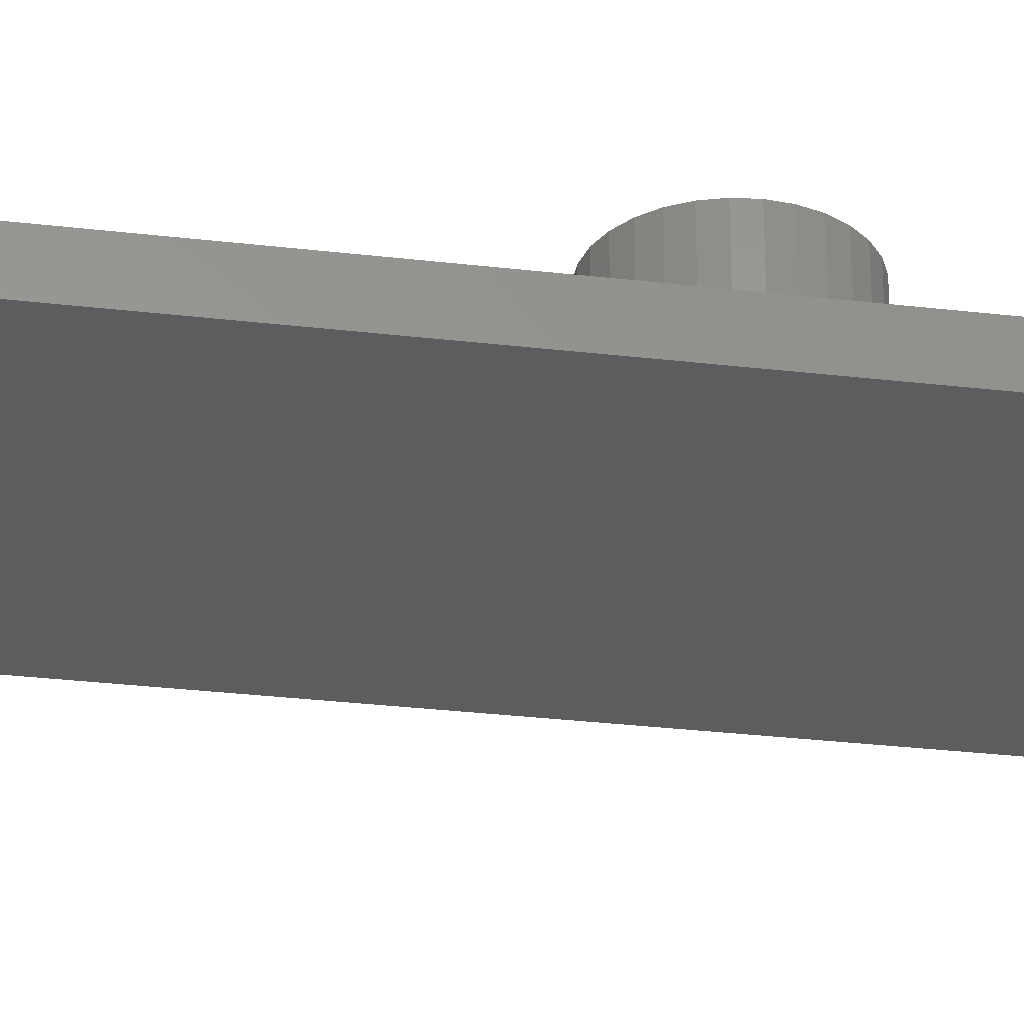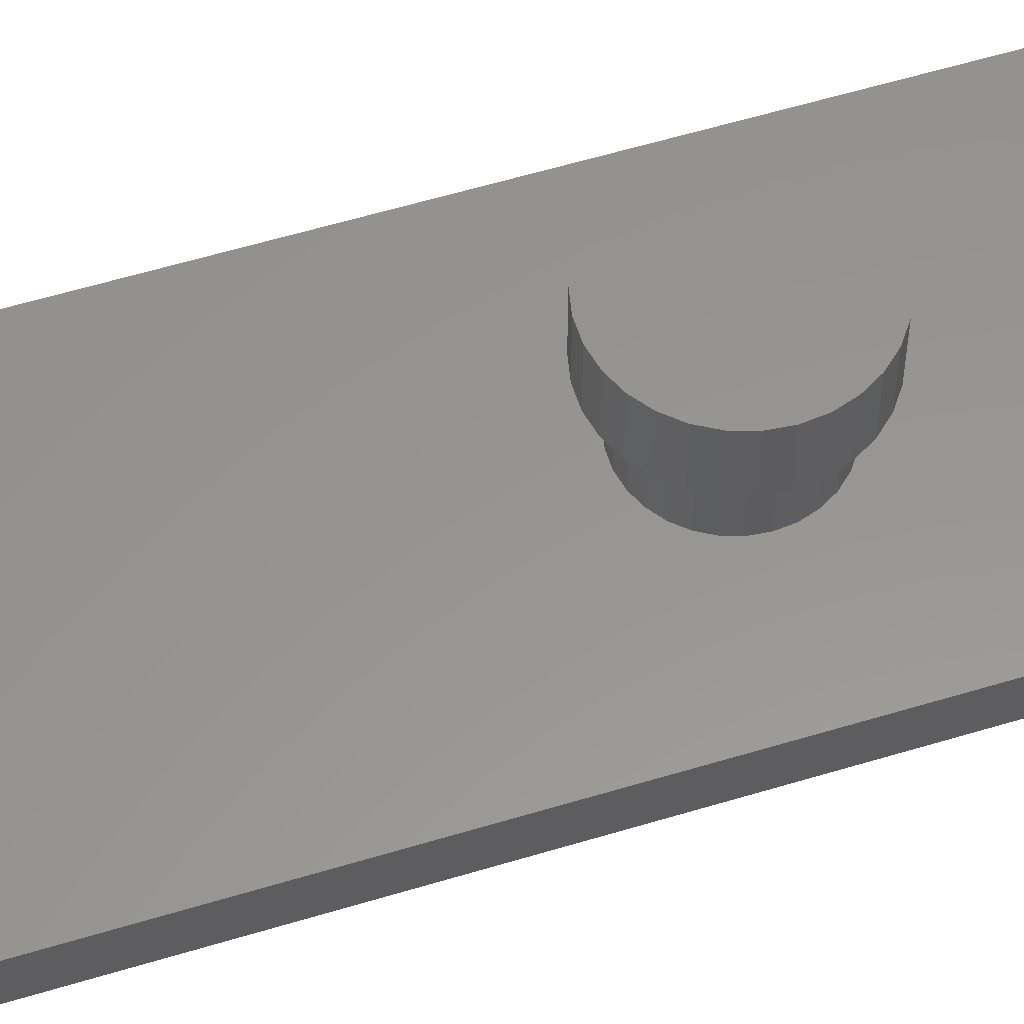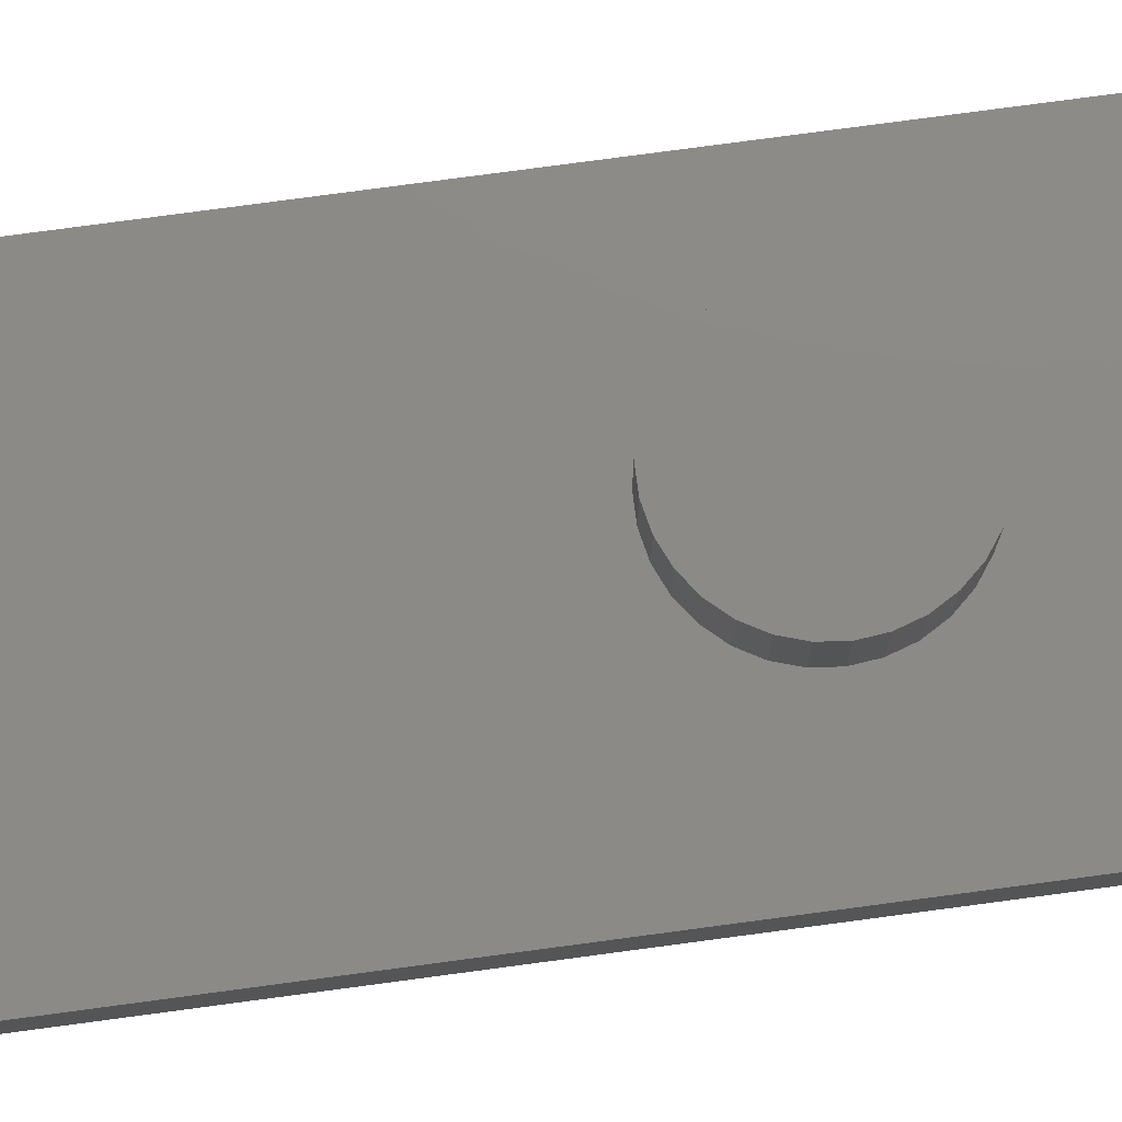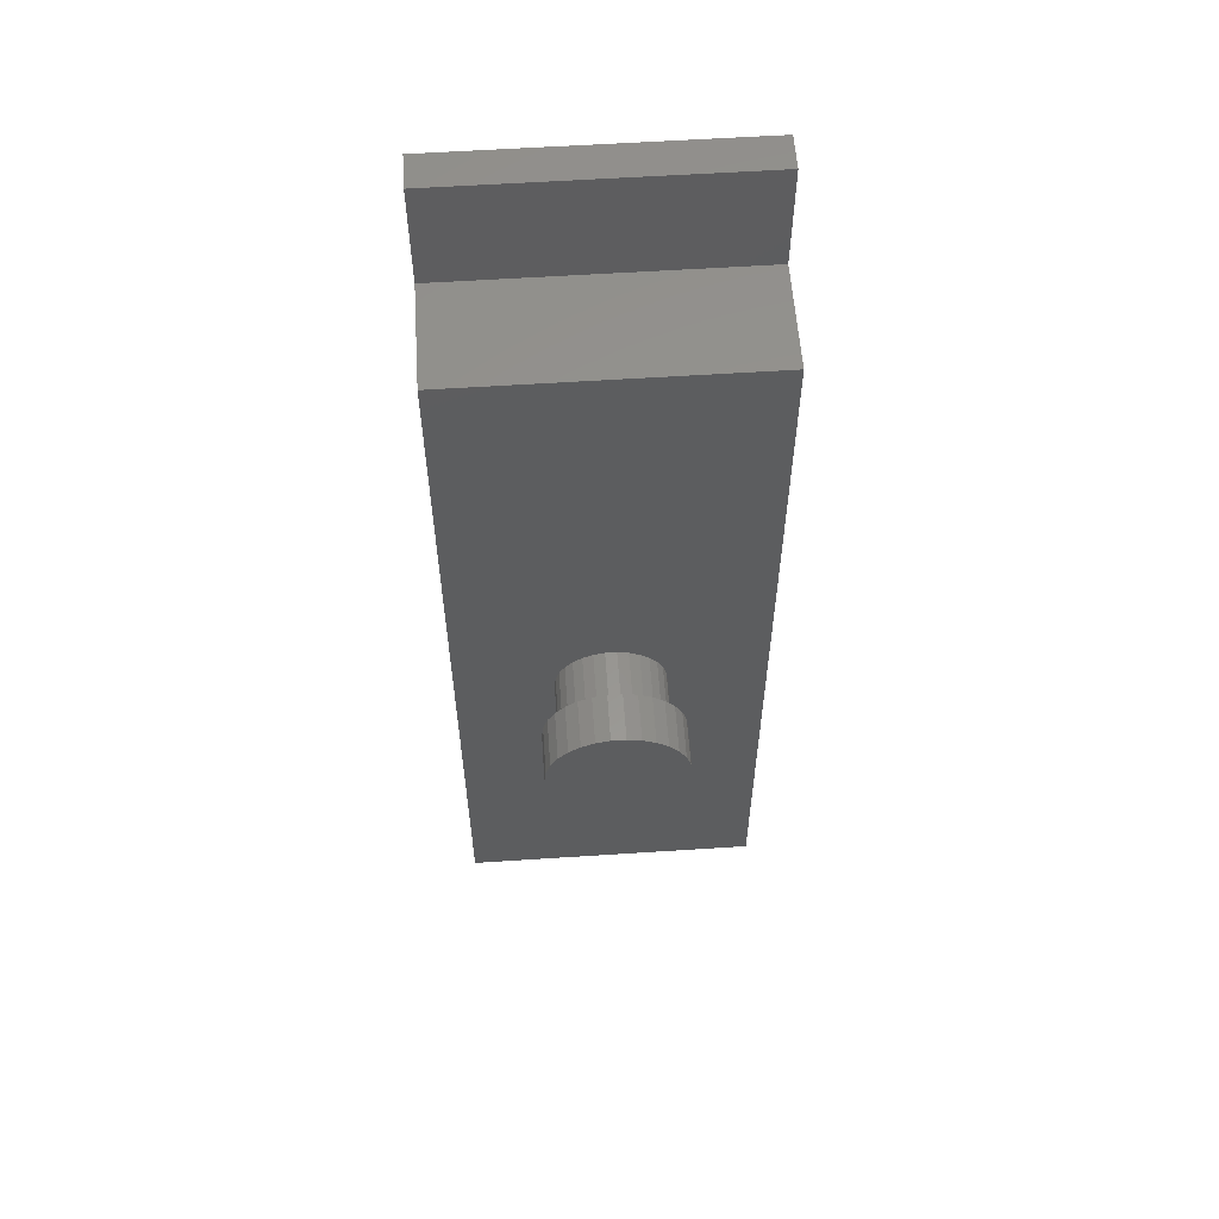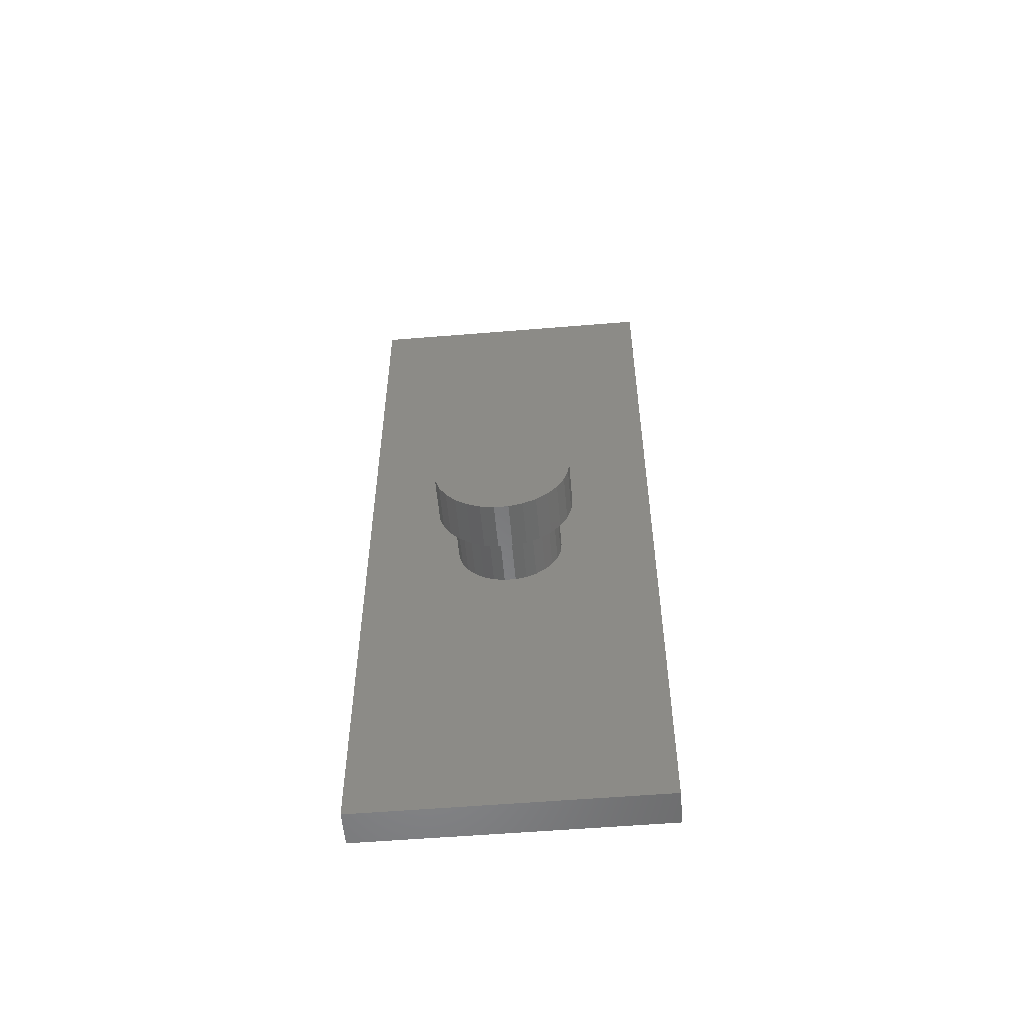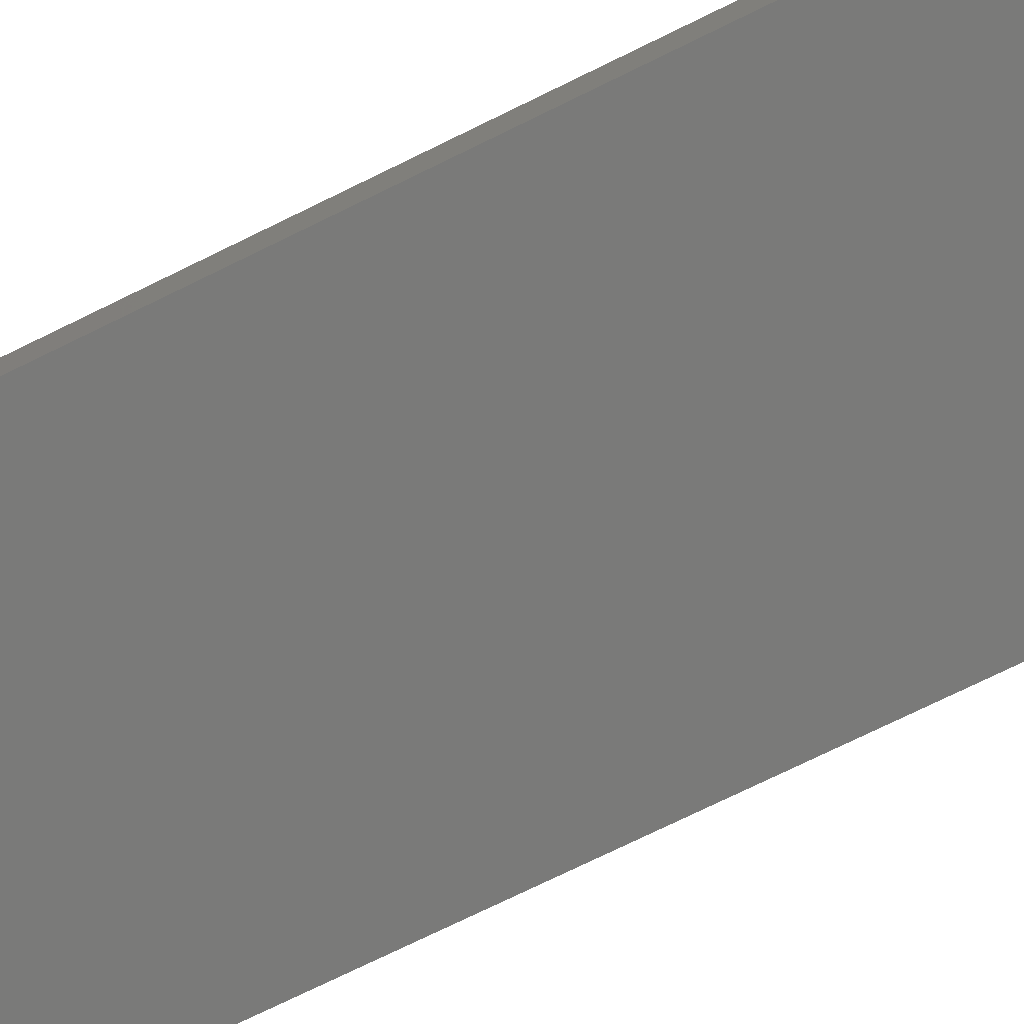
<metadata>
{"format":"stl","ext":"stl","renderer":"f3d","projection":"perspective","resolution":1024,"background":"white","views":[{"elev":-30.7,"azim":-99.6,"up":"+Z"},{"elev":57.8,"azim":-107.5,"up":"+Z"},{"elev":77.8,"azim":-97.6,"up":"+Z"},{"elev":57.7,"azim":-3.9,"up":"+Y"},{"elev":-54.8,"azim":5.0,"up":"+Y"},{"elev":-72.8,"azim":116.3,"up":"+Z"}]}
</metadata>
<code>
# stl→obj: 144 verts, 284 faces
v 0 -67 9
v 0 -67 12
v 0 1.998e-15 9
v 0 3 12
v 0 3 3
v 0 0 3
v 0 12 0
v 0 3 0
v 0 12 3
v 0 6.661e-16 3
v 0 3 -6.661e-16
v 0 0 0
v 25 -67 9
v 25 -67 12
v 25 1.998e-15 9
v 25 6.661e-16 3
v 25 0 3
v 25 0 0
v 25 3 -6.661e-16
v 25 3 0
v 25 12 0
v 25 12 3
v 25 3 3
v 25 3 12
v 8.859 -38.15 12
v 16.9 -34.56 12
v 17 -35.5 12
v 8.098 -36.44 12
v 9.489 -38.84 12
v 8 -35.5 12
v 10.25 -39.4 12
v 8.098 -34.56 12
v 11.11 -39.78 12
v 8.389 -33.67 12
v 12.03 -39.98 12
v 8.859 -32.85 12
v 9.489 -32.16 12
v 10.25 -31.6 12
v 13.89 -39.78 12
v 12.97 -39.98 12
v 11.11 -31.22 12
v 16.14 -38.15 12
v 15.51 -38.84 12
v 12.03 -31.02 12
v 14.75 -39.4 12
v 12.97 -31.02 12
v 13.89 -31.22 12
v 14.75 -31.6 12
v 16.61 -37.33 12
v 15.51 -32.16 12
v 16.9 -36.44 12
v 16.14 -32.85 12
v 16.61 -33.67 12
v 8.389 -37.33 12
v 8 -35.5 16.5
v 8.098 -36.44 16.5
v 8.389 -37.33 16.5
v 8.859 -38.15 16.5
v 9.489 -38.84 16.5
v 10.25 -39.4 16.5
v 11.11 -39.78 16.5
v 12.03 -39.98 16.5
v 12.97 -39.98 16.5
v 13.89 -39.78 16.5
v 14.75 -39.4 16.5
v 15.51 -38.84 16.5
v 16.14 -38.15 16.5
v 16.61 -37.33 16.5
v 16.9 -36.44 16.5
v 17 -35.5 16.5
v 16.9 -34.56 16.5
v 16.61 -33.67 16.5
v 16.14 -32.85 16.5
v 15.51 -32.16 16.5
v 14.75 -31.6 16.5
v 13.89 -31.22 16.5
v 12.97 -31.02 16.5
v 12.03 -31.02 16.5
v 11.11 -31.22 16.5
v 10.25 -31.6 16.5
v 9.489 -32.16 16.5
v 8.859 -32.85 16.5
v 8.389 -33.67 16.5
v 8.098 -34.56 16.5
v 7.247 -33.16 16.5
v 7.848 -32.12 16.5
v 6.876 -34.3 16.5
v 8.652 -31.23 16.5
v 9.625 -30.52 16.5
v 10.72 -30.03 16.5
v 11.9 -29.78 16.5
v 13.1 -29.78 16.5
v 14.28 -30.03 16.5
v 15.38 -30.52 16.5
v 16.35 -31.23 16.5
v 17.15 -32.12 16.5
v 17.75 -33.16 16.5
v 18.12 -34.3 16.5
v 18.25 -35.5 16.5
v 18.12 -36.7 16.5
v 17.75 -37.84 16.5
v 17.15 -38.88 16.5
v 16.35 -39.77 16.5
v 15.38 -40.48 16.5
v 14.28 -40.97 16.5
v 13.1 -41.22 16.5
v 11.9 -41.22 16.5
v 10.72 -40.97 16.5
v 9.625 -40.48 16.5
v 8.652 -39.77 16.5
v 7.848 -38.88 16.5
v 7.247 -37.84 16.5
v 6.876 -36.7 16.5
v 6.75 -35.5 16.5
v 6.876 -34.3 20.5
v 7.247 -33.16 20.5
v 6.75 -35.5 20.5
v 6.876 -36.7 20.5
v 7.247 -37.84 20.5
v 7.848 -38.88 20.5
v 8.652 -39.77 20.5
v 9.625 -40.48 20.5
v 10.72 -40.97 20.5
v 11.9 -41.22 20.5
v 13.1 -41.22 20.5
v 14.28 -40.97 20.5
v 15.38 -40.48 20.5
v 16.35 -39.77 20.5
v 17.15 -38.88 20.5
v 17.75 -37.84 20.5
v 18.12 -36.7 20.5
v 18.25 -35.5 20.5
v 18.12 -34.3 20.5
v 17.75 -33.16 20.5
v 17.15 -32.12 20.5
v 16.35 -31.23 20.5
v 15.38 -30.52 20.5
v 14.28 -30.03 20.5
v 13.1 -29.78 20.5
v 11.9 -29.78 20.5
v 10.72 -30.03 20.5
v 9.625 -30.52 20.5
v 8.652 -31.23 20.5
v 7.848 -32.12 20.5
f 1 2 3
f 3 2 4
f 3 4 5
f 6 7 8
f 5 9 7
f 5 7 10
f 7 6 10
f 6 8 11
f 3 5 10
f 6 11 12
f 2 1 13
f 14 2 13
f 1 3 13
f 13 3 15
f 3 10 16
f 15 3 16
f 10 6 17
f 16 10 17
f 6 12 18
f 17 6 18
f 12 11 18
f 18 11 19
f 11 8 19
f 19 8 20
f 8 7 20
f 20 7 21
f 7 9 21
f 21 9 22
f 9 5 23
f 22 9 23
f 5 4 23
f 23 4 24
f 25 2 14
f 26 27 14
f 4 2 28
f 29 25 14
f 4 28 30
f 31 29 14
f 4 30 32
f 33 31 14
f 4 32 34
f 35 33 14
f 4 34 36
f 4 36 37
f 4 37 38
f 39 40 14
f 4 38 41
f 42 43 14
f 4 41 44
f 43 45 14
f 24 4 46
f 40 35 14
f 24 46 47
f 24 47 48
f 49 42 14
f 24 48 50
f 51 49 14
f 24 50 52
f 27 51 14
f 24 52 53
f 24 26 14
f 24 53 26
f 54 2 25
f 28 2 54
f 45 39 14
f 44 46 4
f 16 19 15
f 14 13 15
f 17 18 16
f 24 14 15
f 18 19 16
f 19 20 15
f 23 24 15
f 20 23 15
f 20 21 23
f 22 23 21
f 30 28 55
f 55 28 56
f 28 54 56
f 56 54 57
f 54 25 57
f 57 25 58
f 25 29 58
f 58 29 59
f 59 29 31
f 60 59 31
f 60 31 33
f 61 60 33
f 61 33 35
f 62 61 35
f 62 35 40
f 63 62 40
f 63 40 39
f 64 63 39
f 64 39 45
f 65 64 45
f 65 45 43
f 66 65 43
f 66 43 42
f 67 66 42
f 67 42 49
f 68 67 49
f 68 49 51
f 69 68 51
f 69 51 27
f 70 69 27
f 27 26 71
f 70 27 71
f 26 53 72
f 71 26 72
f 53 52 73
f 72 53 73
f 52 50 74
f 73 52 74
f 48 75 50
f 50 75 74
f 47 76 48
f 48 76 75
f 46 77 47
f 47 77 76
f 44 78 46
f 46 78 77
f 41 79 44
f 44 79 78
f 38 80 41
f 41 80 79
f 37 81 38
f 38 81 80
f 36 82 37
f 37 82 81
f 34 83 36
f 36 83 82
f 32 84 34
f 34 84 83
f 30 55 32
f 32 55 84
f 85 86 87
f 87 86 88
f 87 88 89
f 87 89 90
f 87 90 91
f 79 91 92
f 78 92 93
f 77 93 94
f 75 94 95
f 74 95 96
f 73 96 97
f 72 97 98
f 71 98 99
f 70 99 100
f 68 100 101
f 67 101 102
f 66 102 103
f 65 103 104
f 64 104 105
f 62 105 106
f 61 106 107
f 60 107 108
f 58 108 109
f 87 109 110
f 87 110 111
f 87 111 112
f 87 112 113
f 87 113 114
f 58 109 57
f 87 56 57
f 87 57 109
f 59 108 58
f 60 108 59
f 63 105 62
f 65 104 64
f 66 103 65
f 67 102 66
f 68 101 67
f 69 100 68
f 70 100 69
f 71 99 70
f 72 98 71
f 73 97 72
f 74 96 73
f 75 95 74
f 76 94 75
f 77 94 76
f 78 93 77
f 79 92 78
f 80 91 79
f 82 87 81
f 81 91 80
f 87 91 81
f 83 87 82
f 84 87 83
f 55 87 84
f 56 87 55
f 64 105 63
f 62 106 61
f 61 107 60
f 87 115 85
f 85 115 116
f 114 117 87
f 87 117 115
f 114 113 117
f 117 113 118
f 113 112 118
f 118 112 119
f 112 111 119
f 119 111 120
f 111 110 120
f 120 110 121
f 121 110 109
f 122 121 109
f 122 109 108
f 123 122 108
f 123 108 107
f 124 123 107
f 124 107 106
f 125 124 106
f 125 106 105
f 126 125 105
f 126 105 104
f 127 126 104
f 127 104 103
f 128 127 103
f 128 103 102
f 129 128 102
f 129 102 101
f 130 129 101
f 130 101 100
f 131 130 100
f 131 100 99
f 132 131 99
f 99 98 133
f 132 99 133
f 98 97 134
f 133 98 134
f 97 96 135
f 134 97 135
f 96 95 136
f 135 96 136
f 94 137 95
f 95 137 136
f 93 138 94
f 94 138 137
f 92 139 93
f 93 139 138
f 91 140 92
f 92 140 139
f 90 141 91
f 91 141 140
f 89 142 90
f 90 142 141
f 88 143 89
f 89 143 142
f 86 144 88
f 88 144 143
f 85 116 86
f 86 116 144
f 115 117 118
f 120 115 119
f 119 115 118
f 121 115 120
f 122 115 121
f 123 115 122
f 124 115 123
f 125 115 124
f 126 115 125
f 127 115 126
f 128 115 127
f 129 115 128
f 130 115 129
f 131 115 130
f 132 115 131
f 133 115 132
f 134 115 133
f 135 115 134
f 136 115 135
f 137 115 136
f 138 115 137
f 139 115 138
f 140 115 139
f 141 115 140
f 142 115 141
f 143 115 142
f 144 115 143
f 116 115 144

</code>
